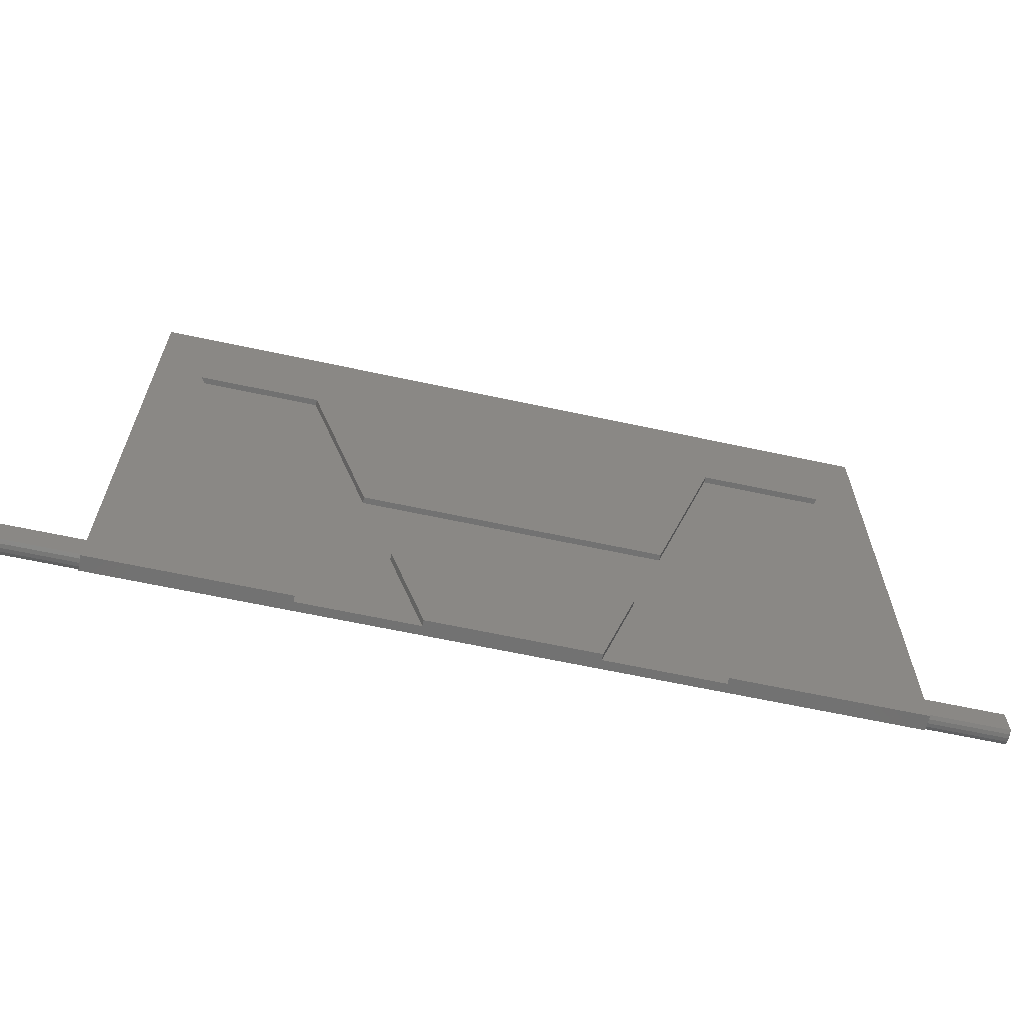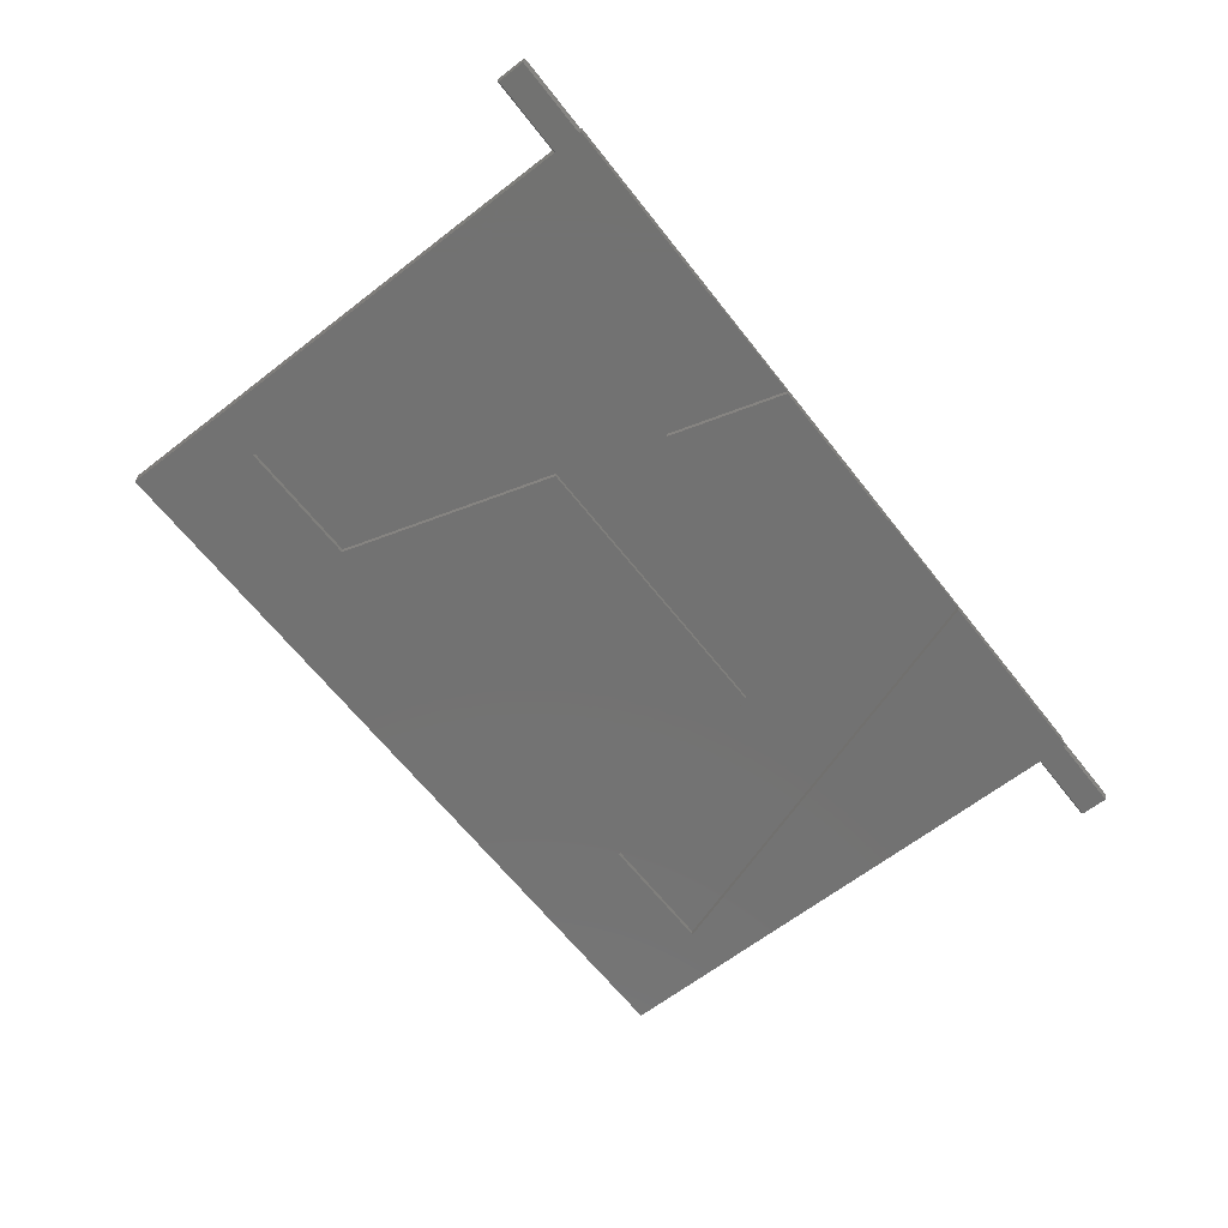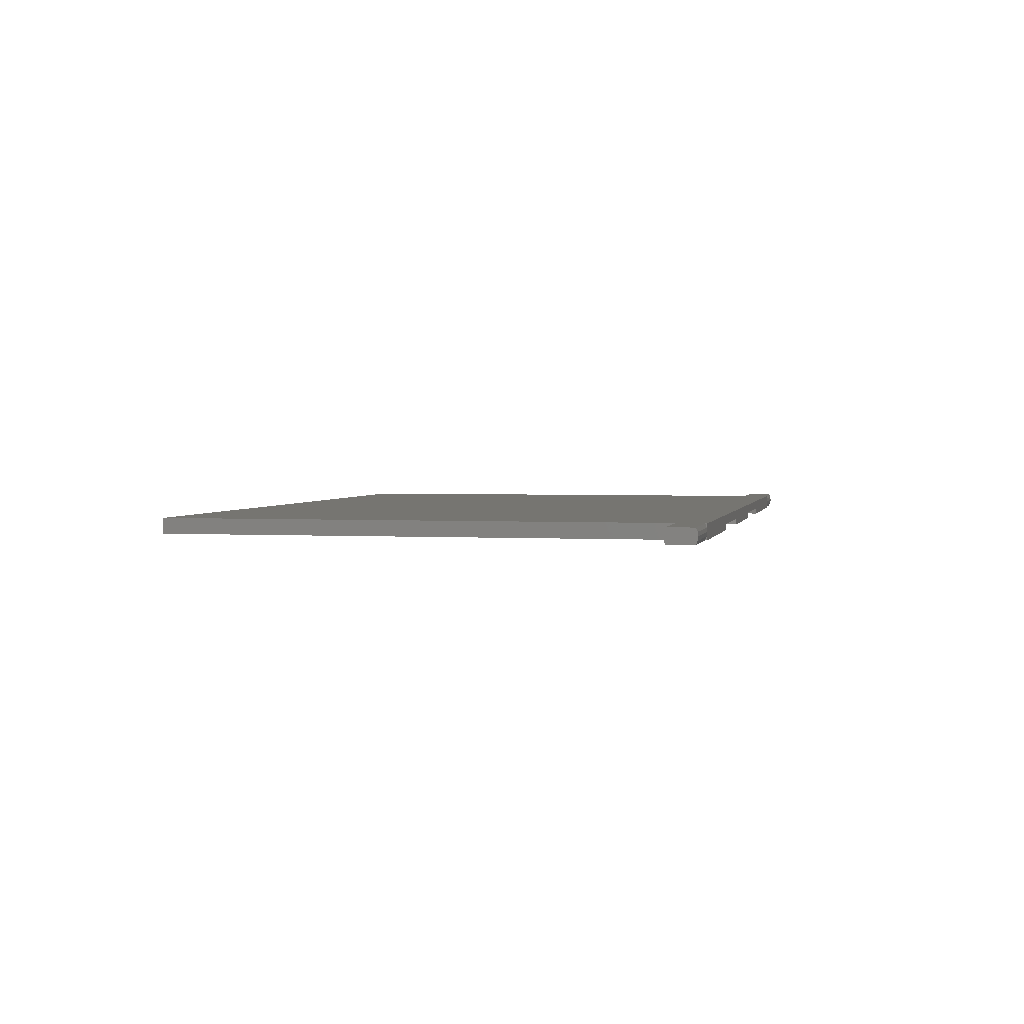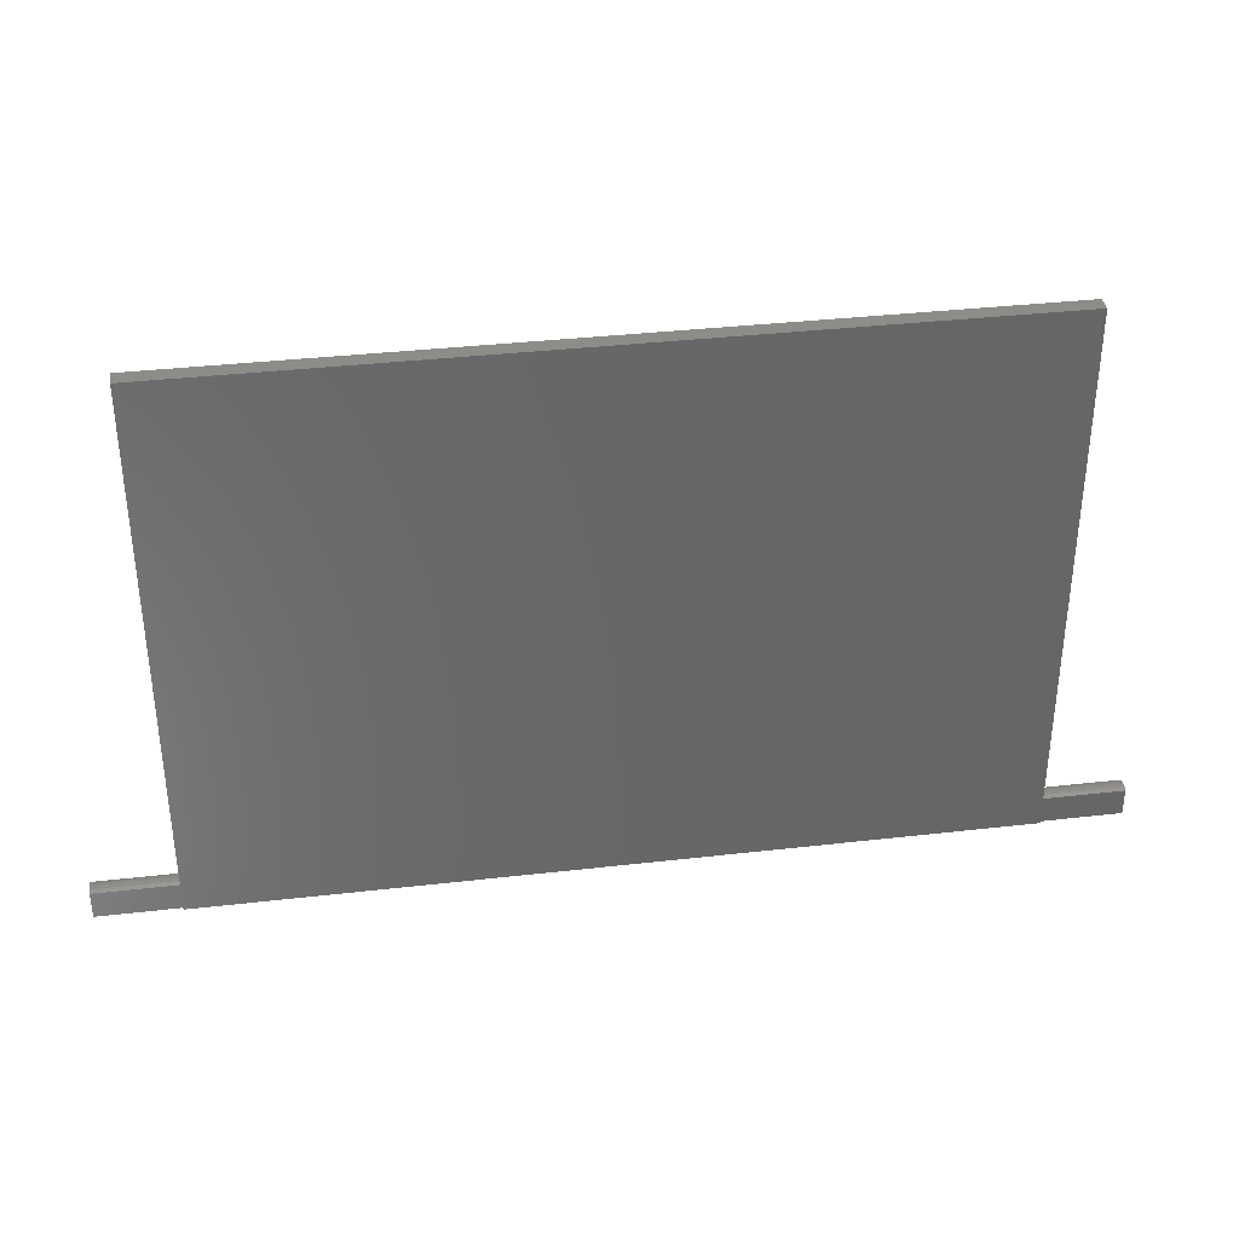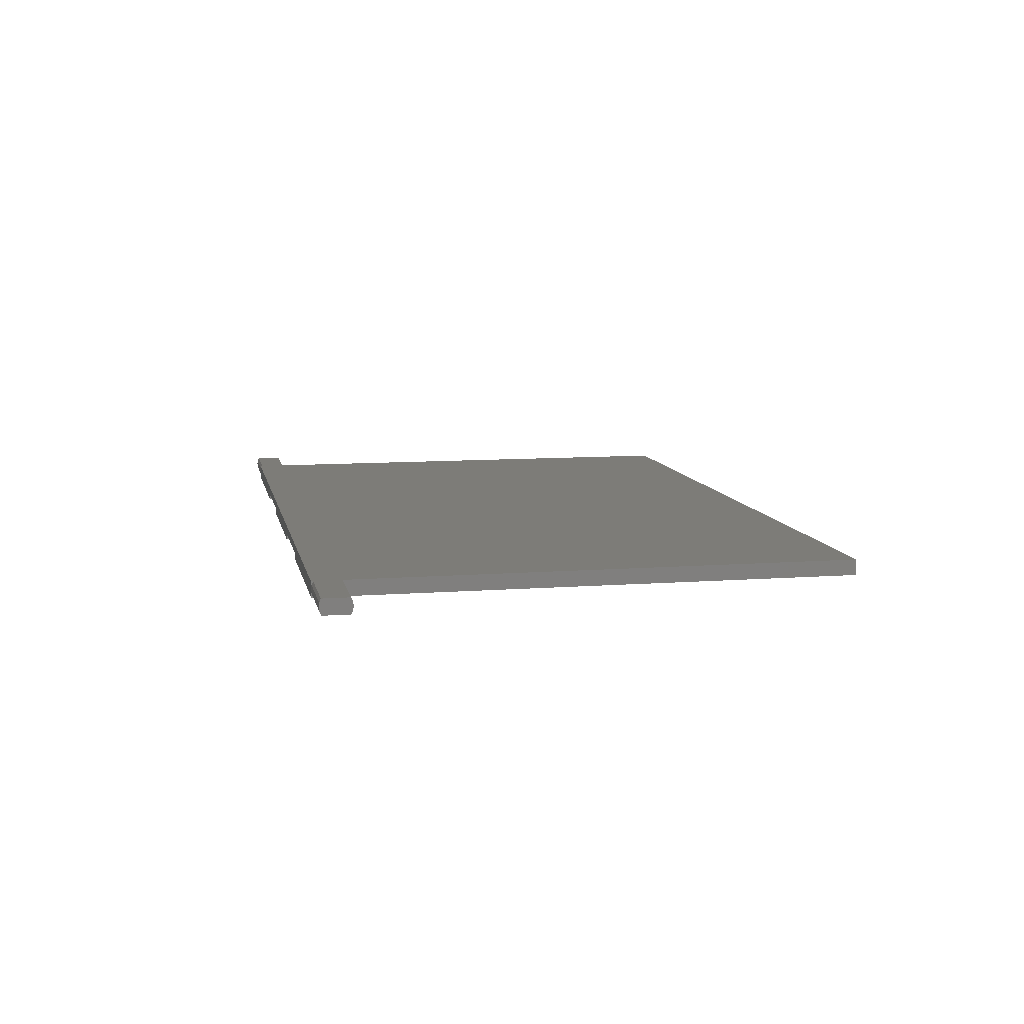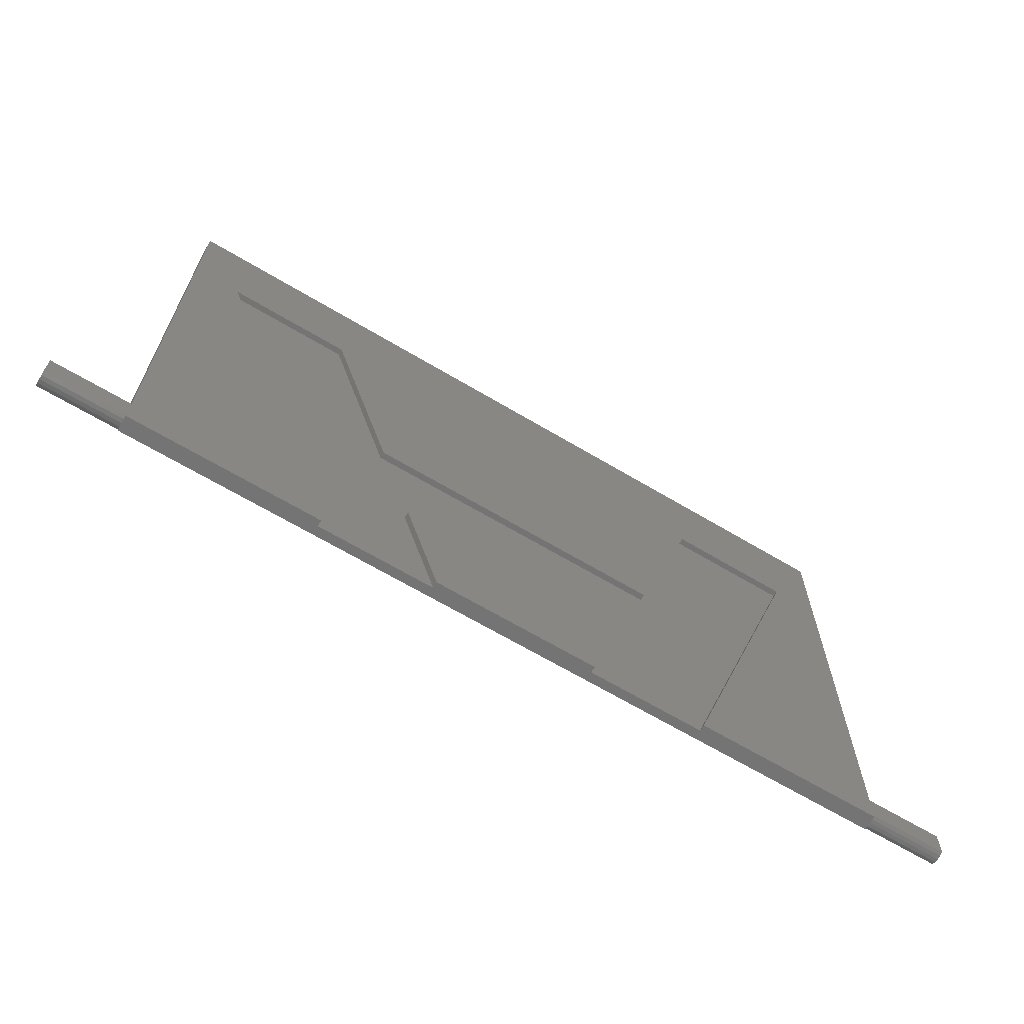
<metadata>
{"format":"stl","ext":"stl","renderer":"f3d","projection":"perspective","resolution":1024,"background":"white","views":[{"elev":-63.6,"azim":167.7,"up":"+Y"},{"elev":-64.2,"azim":-52.0,"up":"+Z"},{"elev":2.4,"azim":-77.9,"up":"+Z"},{"elev":36.0,"azim":-8.6,"up":"+Y"},{"elev":9.5,"azim":78.7,"up":"+Z"},{"elev":-66.4,"azim":149.1,"up":"+Y"}]}
</metadata>
<code>
# stl→obj: 72 verts, 140 faces
v 5 180.2 0.7588
v 0 180.1 0.5
v 5 180.1 0.5
v 0 180.2 0.7588
v 55 182.1 0.2412
v 60 182 -1.113e-11
v 55 182 -1.113e-11
v 60 182.1 0.2412
v 5 182 -1.113e-11
v 0 180.3 -1.112e-11
v 0 182 -1.113e-11
v 5 180.3 -1.112e-11
v 5 214.5 -1.131e-11
v 8.125 207.7 -1.162e-11
v 55 214.5 -1.131e-11
v 5 180.1 -1.124e-11
v 16.21 207.7 -1.162e-11
v 20.36 194.3 -1.167e-11
v 43.87 207.7 -1.162e-11
v 39.68 194.3 -1.167e-11
v 51.88 207.7 -1.162e-11
v 55 180.3 -1.112e-11
v 60 180.3 -1.112e-11
v 55 180.1 -1.124e-11
v 42.77 180.1 -1.16e-11
v 17.19 180.1 -1.16e-11
v 0 182.1 0.5
v 5 182.1 0.2412
v 0 182.1 0.2412
v 5 182.1 0.5
v 55 180.2 0.7588
v 55 180.1 1
v 55 180.1 0.5
v 55 180.3 1
v 5 180.1 1
v 5 180.3 1
v 42.77 180.1 0.4
v 35.28 180.1 0.4
v 24.71 180.1 0.4
v 17.19 180.1 0.4
v 24.71 180.1 -1.16e-11
v 35.28 180.1 -1.16e-11
v 60 180.3 1
v 55 182 1
v 60 182 1
v 5 182 1
v 5 214.5 1
v 55 214.5 1
v 0 182 1
v 0 180.3 1
v 8.125 207.7 0.4
v 22.46 187.4 0.4
v 22.46 187.4 -1.157e-11
v 51.88 207.7 0.4
v 16.21 207.7 0.4
v 5 182.1 0.7588
v 60 180.2 0.2412
v 55 180.2 0.2412
v 55 182.1 0.7588
v 60 182.1 0.5
v 55 182.1 0.5
v 60 182.1 0.7588
v 0 182.1 0.7588
v 5 180.2 0.2412
v 37.55 187.4 -1.157e-11
v 37.55 187.4 0.4
v 60 180.2 0.7588
v 60 180.1 0.5
v 20.36 194.3 0.4
v 39.68 194.3 0.4
v 43.87 207.7 0.4
v 0 180.2 0.2412
f 1 2 3
f 2 1 4
f 5 6 7
f 6 5 8
f 9 10 11
f 10 9 12
f 13 14 9
f 14 13 15
f 9 14 12
f 12 14 16
f 14 15 17
f 17 15 18
f 18 15 19
f 18 19 20
f 19 15 21
f 6 22 7
f 22 6 23
f 21 24 25
f 24 21 15
f 24 15 7
f 24 7 22
f 26 16 14
f 27 28 29
f 28 27 30
f 31 32 33
f 32 31 34
f 35 1 3
f 1 35 36
f 24 37 25
f 37 24 33
f 37 33 38
f 38 33 39
f 39 33 40
f 40 16 26
f 16 40 3
f 3 40 33
f 3 33 32
f 3 32 35
f 38 41 42
f 41 38 39
f 43 44 34
f 44 43 45
f 32 36 35
f 36 32 46
f 46 32 47
f 47 32 48
f 48 32 34
f 48 34 44
f 36 49 50
f 49 36 46
f 14 40 26
f 40 14 51
f 52 41 39
f 41 52 53
f 54 25 37
f 25 54 21
f 55 14 17
f 14 55 51
f 47 56 46
f 56 47 30
f 28 13 9
f 13 28 30
f 13 30 47
f 47 15 13
f 15 47 48
f 57 22 23
f 22 57 58
f 59 60 61
f 60 59 62
f 36 4 1
f 4 36 50
f 63 30 27
f 30 63 56
f 15 5 7
f 5 15 61
f 61 15 48
f 59 48 44
f 48 59 61
f 64 16 3
f 16 64 12
f 65 41 53
f 41 65 42
f 61 8 5
f 8 61 60
f 65 38 42
f 38 65 66
f 43 31 67
f 31 43 34
f 68 58 57
f 58 68 33
f 69 17 18
f 17 69 55
f 19 70 20
f 70 19 71
f 52 65 53
f 65 52 66
f 70 18 20
f 18 70 69
f 54 19 21
f 19 54 71
f 55 40 51
f 40 55 69
f 40 69 39
f 39 69 52
f 70 52 69
f 52 70 66
f 66 37 38
f 37 66 70
f 37 70 71
f 37 71 54
f 3 72 64
f 72 3 2
f 24 58 33
f 58 24 22
f 67 33 68
f 33 67 31
f 49 56 63
f 56 49 46
f 4 72 2
f 72 4 50
f 72 50 10
f 10 50 49
f 10 49 11
f 11 49 29
f 29 49 63
f 29 63 27
f 64 10 12
f 10 64 72
f 44 62 59
f 62 44 45
f 29 9 11
f 9 29 28
f 57 67 68
f 67 57 23
f 67 23 43
f 43 23 45
f 45 23 6
f 45 6 8
f 45 8 62
f 62 8 60

</code>
